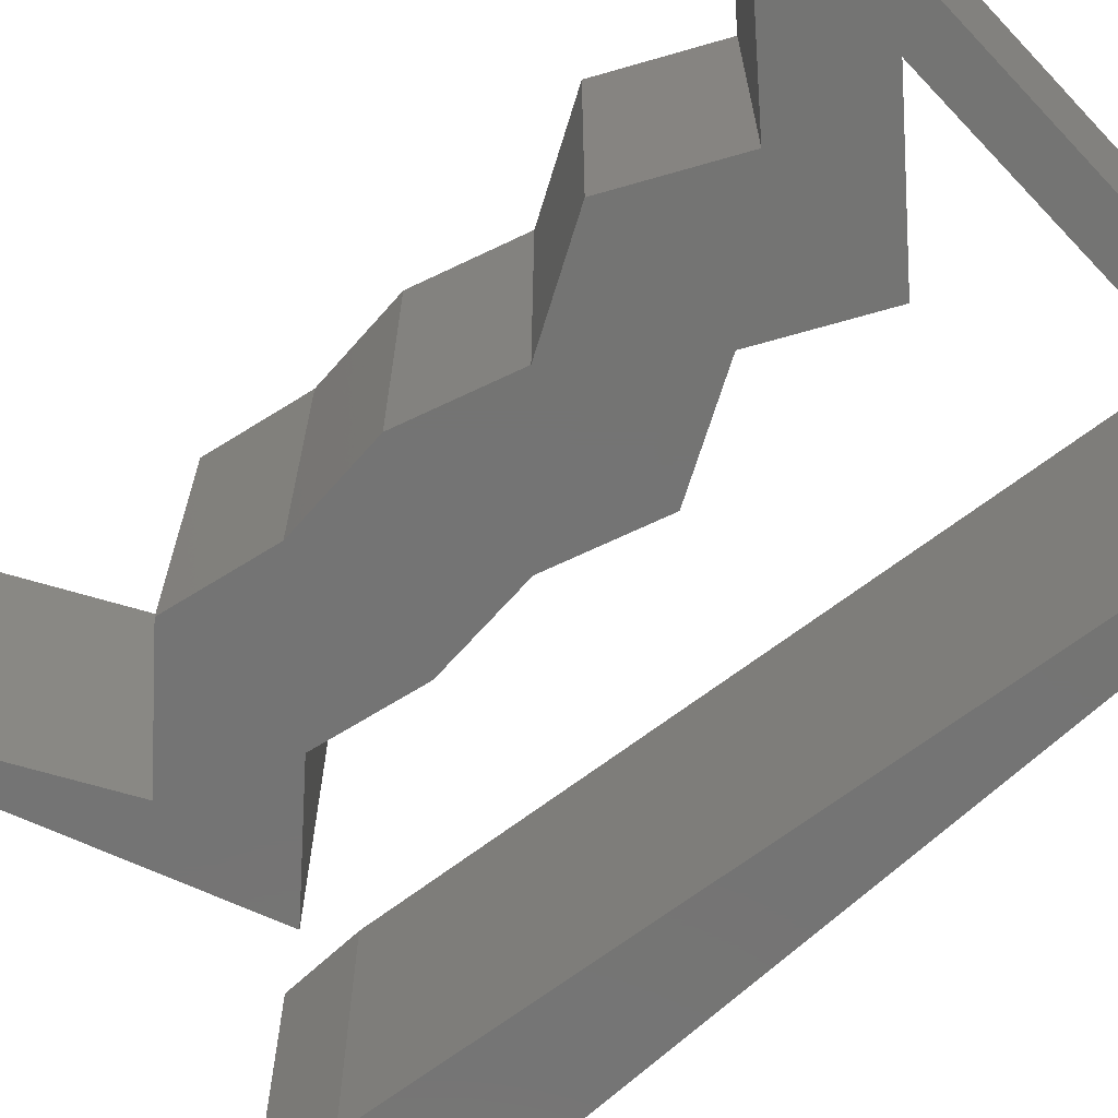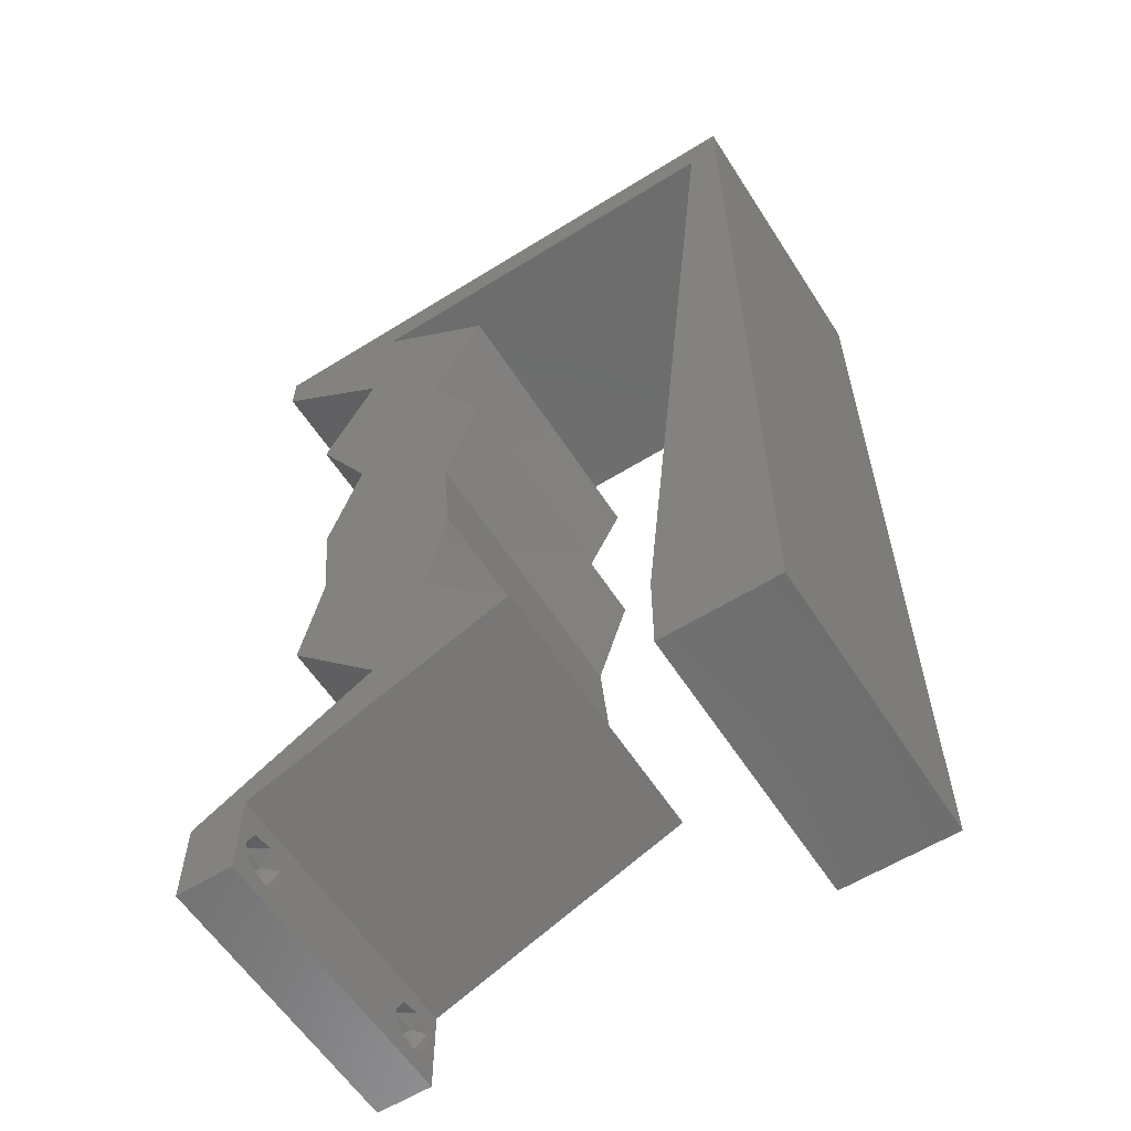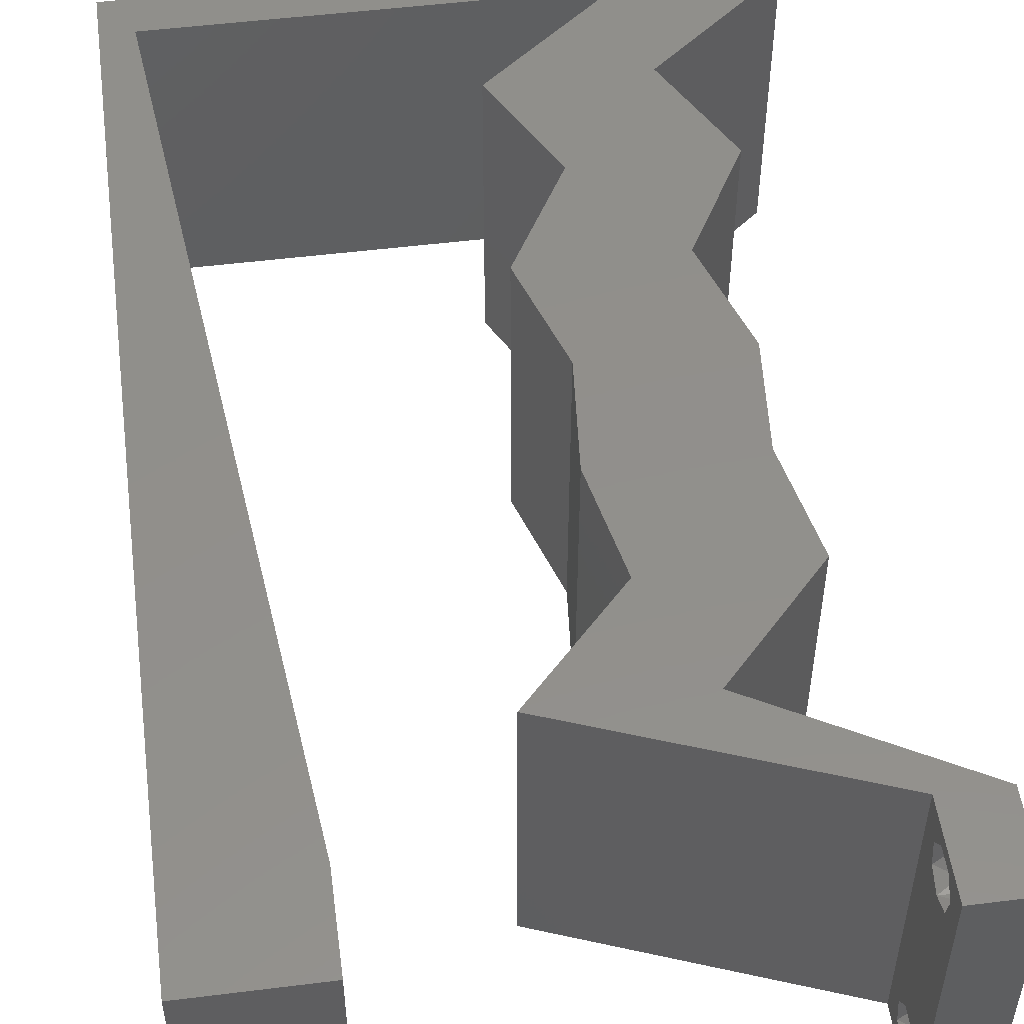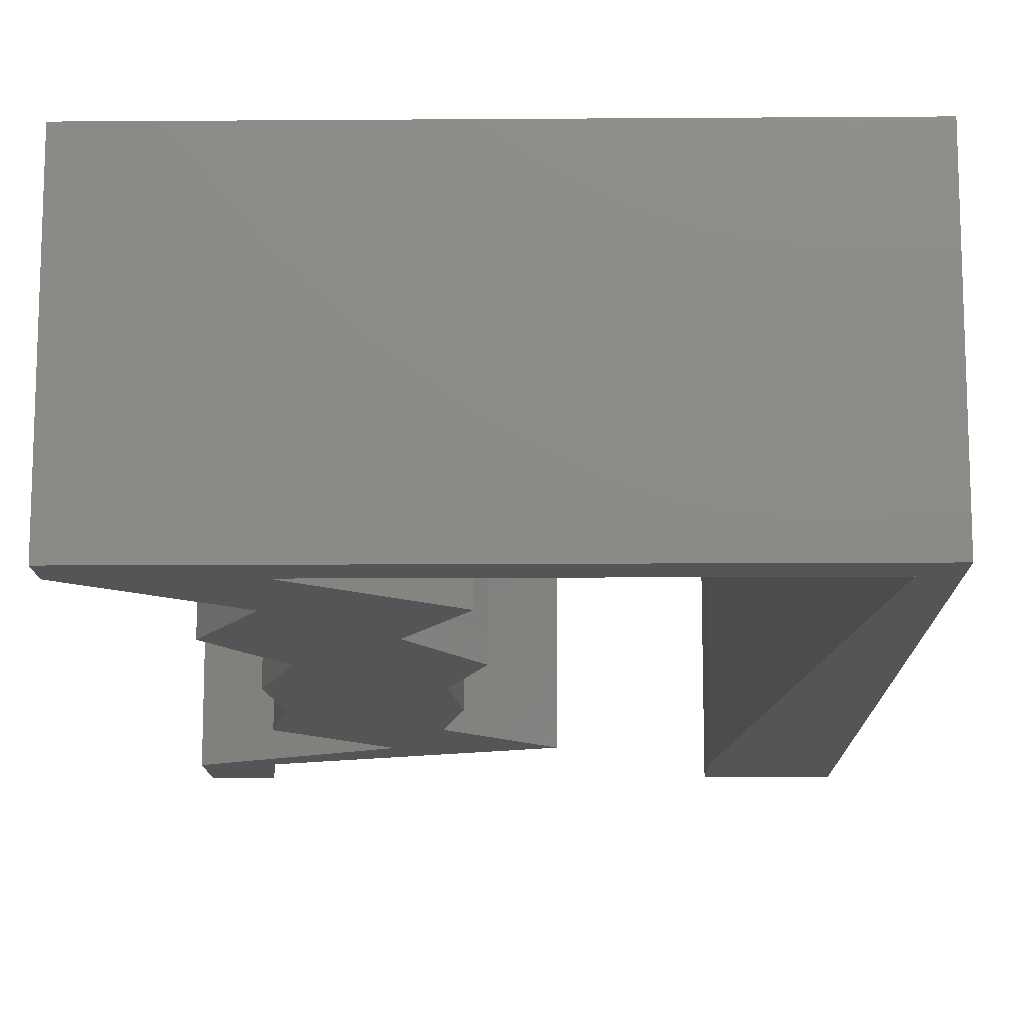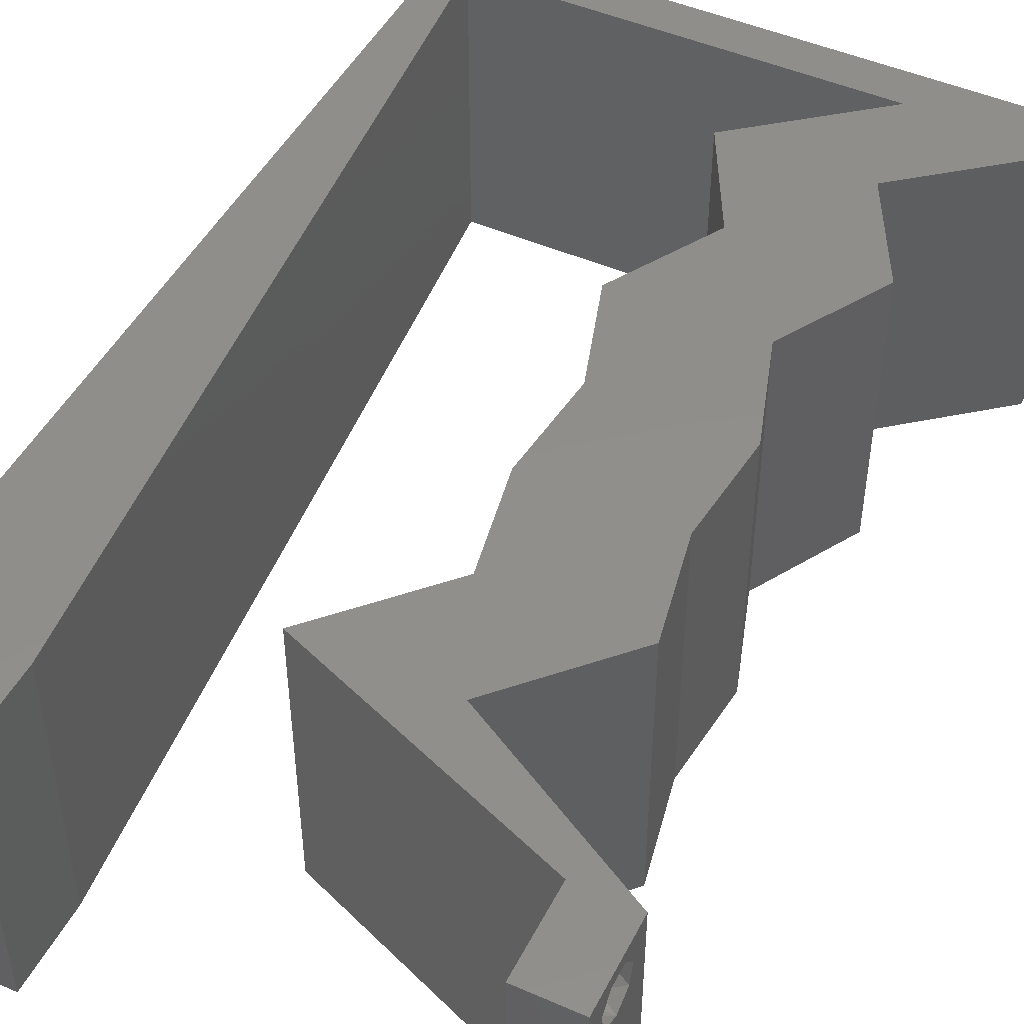
<metadata>
{"format":"stl","ext":"stl","renderer":"f3d","projection":"perspective","resolution":1024,"background":"white","views":[{"elev":-66.3,"azim":133.6,"up":"+Z"},{"elev":-59.3,"azim":-147.4,"up":"+Y"},{"elev":51.6,"azim":-7.7,"up":"+Z"},{"elev":-13.2,"azim":-179.1,"up":"+Z"},{"elev":47.5,"azim":26.3,"up":"+Z"}]}
</metadata>
<code>
# stl→obj: 247 verts, 498 faces
v 0.04 -0.002262 0.003932
v 0.04 0 0.01
v 0.04 -0.006 0.01
v 0.04 -0.003 0.0159
v 0.04 -0.001671 0.00134
v 0.04 0 0
v 0.04 -0.001343 0.002778
v 0.04 -0.004657 0.002778
v 0.04 -0.006 0
v 0.04 -0.004329 0.00134
v 0.04 -0.003 0.0007
v 0.04 -0.004657 0.01798
v 0.04 -0.003738 0.01913
v 0.04 -0.006 0.02
v 0.04 -0.002262 0.01913
v 0.04 -0.001343 0.01798
v 0.04 0 0.02
v 0.04 -0.001671 0.01654
v 0.04 -0.004329 0.01654
v 0.04 -0.003738 0.003932
v 0.036 0 0.01
v 0.036 -0.002262 0.003932
v 0.036 -0.006 0.01
v 0.036 -0.003 0.0159
v 0.036 -0.001343 0.002778
v 0.036 0 0
v 0.036 -0.001671 0.00134
v 0.036 -0.004329 0.00134
v 0.036 -0.006 0
v 0.036 -0.004657 0.002778
v 0.036 -0.003 0.0007
v 0.036 -0.003738 0.01913
v 0.036 -0.004657 0.01798
v 0.036 -0.006 0.02
v 0.036 0 0.02
v 0.036 -0.001343 0.01798
v 0.036 -0.002262 0.01913
v 0.036 -0.004329 0.01654
v 0.036 -0.001671 0.01654
v 0.036 -0.003738 0.003932
v 0 -0.006 0.02
v 0.008 -0.006 0.02
v 0.004 -0.003 0.02
v 0.008 0 0.02
v 0 0 0.02
v 0.02512 0.04286 0.02
v 0.0211 0.03572 0.02
v 0.03098 0.03572 0.02
v 0.0313 0.05001 0.02
v 0.03501 0.04286 0.02
v 0.02141 0.05001 0.02
v 0.02419 0.01429 0.02
v 0.03408 0.01429 0.02
v 0.02817 0.01913 0.02
v 0.004 0.005364 0.02
v 0.02785 0.0308 0.02
v 0.006822 0.01143 0.02
v 0 0.012 0.02
v 0.0234 0.02858 0.02
v 0.03265 0.02143 0.02
v 0.02276 0.02143 0.02
v 0.02811 0.02507 0.02
v 0.038 -0.003 0.02
v 0.03329 0.02858 0.02
v 0 0.048 0.02
v 0.002112 0.05715 0.02
v 0 0.06 0.02
v 0.03373 0.003572 0.02
v 0.02679 0.003572 0.02
v 0.01 0.06 0.02
v 0.03011 0.05715 0.02
v 0.04 0.05715 0.02
v 0.04 0.06 0.02
v 0.03 0.06 0.02
v 0.02746 0.007144 0.02
v 0.01758 0.007144 0.02
v 0.02078 0.05715 0.02
v 0.00329 0.04572 0.02
v 0.01145 0.05715 0.02
v 0 0.024 0.02
v 0.005645 0.02286 0.02
v 0 0.036 0.02
v 0.004467 0.03429 0.02
v 0.02 0.06 0.02
v 0 -0.006 0.01
v 0 -0.003 0.015
v 0 0 0.01
v 0 -0.006 0
v 0 -0.003 0.005
v 0 0 0
v 0.004 -0.006 0.015
v 0.008 -0.006 0.01
v 0.004 -0.006 0.005
v 0.008 -0.006 0
v 0 0.048 0
v 0 0.051 0.0114
v 0 0.06 0
v 0 0.009 0.0114
v 0 0.06 0.01
v 0 0.036 0
v 0 0.03 0.01008
v 0 0.0415 0.01023
v 0 0.024 0
v 0 0.0185 0.01023
v 0 0.012 0
v 0 0.005337 0.005128
v 0.004 -0.003 0
v 0.008 0 0
v 0.02512 0.04286 0
v 0.03098 0.03572 0
v 0.0211 0.03572 0
v 0.0313 0.05001 0
v 0.03501 0.04286 0
v 0.02141 0.05001 0
v 0.02419 0.01429 0
v 0.02817 0.01913 0
v 0.03408 0.01429 0
v 0.004 0.005364 0
v 0.02785 0.0308 0
v 0.006822 0.01143 0
v 0.0234 0.02858 0
v 0.03265 0.02143 0
v 0.02811 0.02507 0
v 0.02276 0.02143 0
v 0.038 -0.003 0
v 0.03329 0.02858 0
v 0.002112 0.05715 0
v 0.03373 0.003572 0
v 0.02679 0.003572 0
v 0.01 0.06 0
v 0.03011 0.05715 0
v 0.04 0.06 0
v 0.04 0.05715 0
v 0.03 0.06 0
v 0.02746 0.007144 0
v 0.01758 0.007144 0
v 0.02078 0.05715 0
v 0.00329 0.04572 0
v 0.01145 0.05715 0
v 0.005645 0.02286 0
v 0.004467 0.03429 0
v 0.02 0.06 0
v 0.008 0 0.01
v 0.008 -0.003 0.015
v 0.008 -0.003 0.005
v 0.015 0.06 0.01134
v 0.025 0.06 0.008977
v 0.006575 0.06 0.007337
v 0.03344 0.06 0.01273
v 0.04 0.06 0.01
v 0.03407 0.06 0.005945
v 0.005798 0.06 0.01422
v 0.04 0.05715 0.01
v 0.03565 0.05358 0.005676
v 0.03565 0.05358 0.01427
v 0.0313 0.05001 0.01
v 0.03316 0.04644 0.015
v 0.03501 0.04286 0.01
v 0.03316 0.04644 0.005
v 0.033 0.03929 0.015
v 0.03098 0.03572 0.01
v 0.033 0.03929 0.005
v 0.03329 0.02858 0.01
v 0.03214 0.03215 0.015
v 0.03214 0.03215 0.005
v 0.03297 0.025 0.015
v 0.03265 0.02143 0.01
v 0.03297 0.025 0.005
v 0.03336 0.01786 0.015
v 0.03408 0.01429 0.01
v 0.03336 0.01786 0.005
v 0.03077 0.01072 0.015
v 0.02746 0.007144 0.01
v 0.03077 0.01072 0.005
v 0.0336 0.003645 0.007529
v 0.0313 0.00496 0.01461
v 0.03561 0.0025 0.01472
v 0.02927 0.002612 0.01295
v 0.02457 0.004432 0.00753
v 0.01758 0.007144 0.01
v 0.03089 0.001981 0.005532
v 0.02302 0.005035 0.01414
v 0.02088 0.01072 0.015
v 0.02419 0.01429 0.01
v 0.02088 0.01072 0.005
v 0.02348 0.01786 0.015
v 0.02276 0.02143 0.01
v 0.02348 0.01786 0.005
v 0.02308 0.025 0.015
v 0.0234 0.02858 0.01
v 0.02308 0.025 0.005
v 0.0211 0.03572 0.01
v 0.02225 0.03215 0.015
v 0.02225 0.03215 0.005
v 0.02311 0.03929 0.015
v 0.02512 0.04286 0.01
v 0.02311 0.03929 0.005
v 0.02327 0.04644 0.015
v 0.02141 0.05001 0.01
v 0.02327 0.04644 0.005
v 0.02576 0.05358 0.005676
v 0.02576 0.05358 0.01427
v 0.03011 0.05715 0.01
v 0.01611 0.05715 0.008077
v 0.02341 0.05715 0.006905
v 0.00882 0.05715 0.006905
v 0.002112 0.05715 0.01
v 0.01611 0.05715 0.01517
v 0.008358 0.05715 0.01375
v 0.02387 0.05715 0.01375
v 0.007116 0.008578 0.01169
v 0.002996 0.04857 0.01169
v 0.005056 0.02858 0.01002
v 0.003928 0.03953 0.01028
v 0.006185 0.01762 0.01028
v 0.002672 0.05172 0.005
v 0.0375 -0.003738 0.01607
v 0.03727 -0.002262 0.01607
v 0.03874 -0.002242 0.01608
v 0.03888 -0.003738 0.01607
v 0.03873 -0.001343 0.01722
v 0.03725 -0.001343 0.01722
v 0.03727 -0.003 0.0193
v 0.03875 -0.003 0.0193
v 0.03802 -0.004336 0.01865
v 0.03802 -0.001678 0.01867
v 0.03915 -0.004329 0.01866
v 0.03873 -0.004657 0.01722
v 0.03725 -0.004657 0.01722
v 0.03687 -0.001668 0.01866
v 0.03916 -0.001671 0.01866
v 0.03686 -0.004326 0.01866
v 0.03873 -0.003738 0.0008684
v 0.03727 -0.002262 0.0008684
v 0.03726 -0.003758 0.0008785
v 0.03874 -0.002242 0.0008785
v 0.03873 -0.001343 0.002022
v 0.03727 -0.001671 0.00346
v 0.03725 -0.001343 0.002022
v 0.03873 -0.003 0.0041
v 0.03725 -0.003 0.0041
v 0.03875 -0.001671 0.00346
v 0.03727 -0.004657 0.002022
v 0.03875 -0.004657 0.002022
v 0.03798 -0.004322 0.003468
v 0.03913 -0.004332 0.003456
v 0.03684 -0.004329 0.00346
f 1 2 3
f 2 4 3
f 5 6 7
f 8 9 10
f 10 9 11
f 11 6 5
f 12 13 14
f 15 16 17
f 14 15 17
f 13 15 14
f 9 6 11
f 17 18 2
f 16 18 17
f 3 19 14
f 19 12 14
f 6 2 7
f 3 9 8
f 2 18 4
f 4 19 3
f 7 2 1
f 20 3 8
f 1 3 20
f 21 22 23
f 23 24 21
f 25 26 27
f 28 29 30
f 31 29 28
f 27 26 31
f 32 33 34
f 35 36 37
f 37 34 35
f 34 33 38
f 32 34 37
f 26 29 31
f 34 38 23
f 39 35 21
f 39 36 35
f 29 23 30
f 21 26 25
f 23 38 24
f 21 24 39
f 30 23 40
f 23 22 40
f 25 22 21
f 41 42 43
f 44 45 43
f 46 47 48
f 49 46 50
f 51 46 49
f 52 53 54
f 45 44 55
f 50 46 48
f 48 47 56
f 57 58 55
f 47 59 56
f 53 60 54
f 59 61 62
f 34 14 63
f 42 44 43
f 45 41 43
f 62 61 54
f 60 64 62
f 64 48 56
f 61 52 54
f 60 62 54
f 17 35 63
f 62 64 56
f 59 62 56
f 58 45 55
f 65 66 67
f 14 17 63
f 17 68 35
f 35 34 63
f 68 69 35
f 44 57 55
f 66 70 67
f 71 72 73
f 74 71 73
f 72 71 49
f 71 51 49
f 75 53 52
f 76 75 52
f 69 75 76
f 69 68 75
f 71 74 77
f 66 65 78
f 70 66 79
f 80 58 81
f 81 58 57
f 82 80 83
f 83 80 81
f 65 82 78
f 78 82 83
f 84 70 79
f 74 84 77
f 77 84 79
f 85 86 87
f 45 86 41
f 88 89 90
f 87 89 85
f 41 86 85
f 87 86 45
f 85 89 88
f 90 89 87
f 42 91 92
f 85 91 41
f 88 93 85
f 92 93 94
f 41 91 42
f 92 91 85
f 94 93 88
f 85 93 92
f 95 96 97
f 45 98 87
f 99 96 67
f 58 98 45
f 67 96 65
f 100 101 102
f 103 101 100
f 82 101 80
f 102 101 82
f 80 104 58
f 105 104 103
f 104 101 103
f 80 101 104
f 65 102 82
f 100 102 95
f 90 106 105
f 105 98 104
f 102 96 95
f 105 106 98
f 104 98 58
f 65 96 102
f 87 106 90
f 98 106 87
f 97 96 99
f 88 107 94
f 108 107 90
f 109 110 111
f 112 113 109
f 114 112 109
f 115 116 117
f 90 118 108
f 113 110 109
f 110 119 111
f 120 118 105
f 111 119 121
f 117 116 122
f 121 123 124
f 29 125 9
f 94 107 108
f 90 107 88
f 123 116 124
f 122 123 126
f 126 119 110
f 124 116 115
f 122 116 123
f 6 125 26
f 123 119 126
f 121 119 123
f 105 118 90
f 127 95 97
f 9 125 6
f 6 26 128
f 26 125 29
f 128 26 129
f 108 118 120
f 127 97 130
f 131 132 133
f 134 132 131
f 131 133 112
f 131 112 114
f 135 115 117
f 136 115 135
f 129 136 135
f 135 128 129
f 131 137 134
f 138 95 127
f 130 139 127
f 140 105 103
f 120 105 140
f 103 100 141
f 103 141 140
f 138 100 95
f 141 100 138
f 142 139 130
f 134 137 142
f 142 137 139
f 143 144 92
f 42 144 44
f 108 145 94
f 92 145 143
f 44 144 143
f 92 144 42
f 94 145 92
f 143 145 108
f 130 146 142
f 74 147 84
f 146 147 142
f 84 147 146
f 130 148 146
f 74 149 147
f 142 147 134
f 84 146 70
f 97 148 130
f 99 148 97
f 73 149 74
f 150 149 73
f 147 151 134
f 146 152 70
f 149 151 147
f 148 152 146
f 134 151 132
f 132 151 150
f 67 152 99
f 70 152 67
f 99 152 148
f 150 151 149
f 150 73 72
f 72 153 150
f 133 132 150
f 150 153 133
f 133 154 112
f 49 155 72
f 72 155 153
f 156 155 49
f 155 154 153
f 156 154 155
f 112 154 156
f 153 154 133
f 49 157 156
f 158 157 50
f 156 159 112
f 113 159 158
f 50 157 49
f 158 159 156
f 156 157 158
f 112 159 113
f 50 160 158
f 161 160 48
f 110 162 161
f 158 162 113
f 158 160 161
f 48 160 50
f 113 162 110
f 161 162 158
f 163 164 64
f 48 164 161
f 126 165 163
f 161 165 110
f 161 164 163
f 64 164 48
f 110 165 126
f 163 165 161
f 60 166 64
f 163 166 167
f 167 168 163
f 126 168 122
f 64 166 163
f 167 166 60
f 163 168 126
f 122 168 167
f 53 169 60
f 167 169 170
f 122 171 117
f 170 171 167
f 60 169 167
f 170 169 53
f 167 171 122
f 117 171 170
f 53 172 170
f 173 172 75
f 170 174 117
f 135 174 173
f 75 172 53
f 170 172 173
f 117 174 135
f 173 174 170
f 128 175 6
f 135 175 128
f 173 175 135
f 6 175 2
f 75 176 173
f 2 177 17
f 17 177 68
f 68 176 75
f 175 176 177
f 177 176 68
f 173 176 175
f 2 175 177
f 3 14 34
f 34 23 3
f 29 9 3
f 3 23 29
f 35 178 21
f 129 179 136
f 136 179 180
f 69 178 35
f 21 181 26
f 180 182 76
f 26 181 129
f 76 182 69
f 178 181 21
f 180 179 182
f 179 181 178
f 179 178 182
f 129 181 179
f 182 178 69
f 76 183 180
f 184 183 52
f 180 185 136
f 115 185 184
f 52 183 76
f 180 183 184
f 184 185 180
f 136 185 115
f 61 186 52
f 184 186 187
f 115 188 124
f 187 188 184
f 52 186 184
f 187 186 61
f 184 188 115
f 124 188 187
f 59 189 61
f 187 189 190
f 190 191 187
f 124 191 121
f 61 189 187
f 190 189 59
f 187 191 124
f 121 191 190
f 192 193 47
f 59 193 190
f 111 194 192
f 190 194 121
f 47 193 59
f 190 193 192
f 121 194 111
f 192 194 190
f 47 195 192
f 196 195 46
f 109 197 196
f 192 197 111
f 46 195 47
f 192 195 196
f 196 197 192
f 111 197 109
f 46 198 196
f 199 198 51
f 114 200 199
f 196 200 109
f 196 198 199
f 51 198 46
f 109 200 114
f 199 200 196
f 114 201 131
f 71 202 51
f 51 202 199
f 203 202 71
f 202 201 199
f 203 201 202
f 131 201 203
f 199 201 114
f 137 204 139
f 203 205 131
f 127 206 207
f 131 205 137
f 139 206 127
f 208 209 204
f 204 210 208
f 71 210 203
f 207 209 66
f 204 209 206
f 205 210 204
f 66 209 79
f 77 210 71
f 204 206 139
f 137 205 204
f 79 208 77
f 79 209 208
f 208 210 77
f 203 210 205
f 206 209 207
f 120 211 108
f 66 212 207
f 143 211 44
f 78 212 66
f 44 211 57
f 141 213 140
f 83 214 78
f 57 215 81
f 213 215 140
f 141 214 213
f 213 214 83
f 81 215 213
f 140 215 120
f 81 213 83
f 138 214 141
f 138 216 212
f 215 211 120
f 138 212 214
f 127 216 138
f 214 212 78
f 57 211 215
f 207 216 127
f 212 216 207
f 108 211 143
f 4 24 217
f 24 4 218
f 218 4 219
f 4 217 220
f 218 221 222
f 223 224 225
f 221 226 222
f 221 218 219
f 225 224 227
f 228 217 229
f 222 226 230
f 226 221 231
f 223 225 232
f 217 228 220
f 224 223 226
f 228 229 225
f 32 37 223
f 18 16 221
f 12 19 228
f 15 13 224
f 38 33 229
f 36 39 222
f 217 38 229
f 39 24 218
f 39 218 222
f 228 225 227
f 224 226 231
f 226 223 230
f 18 221 219
f 223 37 230
f 225 229 232
f 12 228 227
f 221 16 231
f 32 223 232
f 229 33 232
f 228 19 220
f 224 13 227
f 15 224 231
f 36 222 230
f 24 38 217
f 19 4 220
f 37 36 230
f 33 32 232
f 13 12 227
f 16 15 231
f 4 18 219
f 11 31 233
f 31 11 234
f 233 31 235
f 234 11 236
f 237 238 239
f 238 240 241
f 238 237 242
f 240 238 242
f 233 243 244
f 234 237 239
f 243 245 244
f 243 233 235
f 237 234 236
f 244 245 246
f 245 243 247
f 241 240 245
f 22 25 238
f 5 7 237
f 1 20 240
f 28 30 243
f 238 25 239
f 22 238 241
f 237 7 242
f 1 240 242
f 40 22 241
f 25 27 239
f 8 10 244
f 7 1 242
f 10 11 233
f 27 31 234
f 10 233 244
f 27 234 239
f 241 245 247
f 245 240 246
f 28 243 235
f 5 237 236
f 240 20 246
f 243 30 247
f 40 241 247
f 8 244 246
f 20 8 246
f 30 40 247
f 11 5 236
f 31 28 235

</code>
